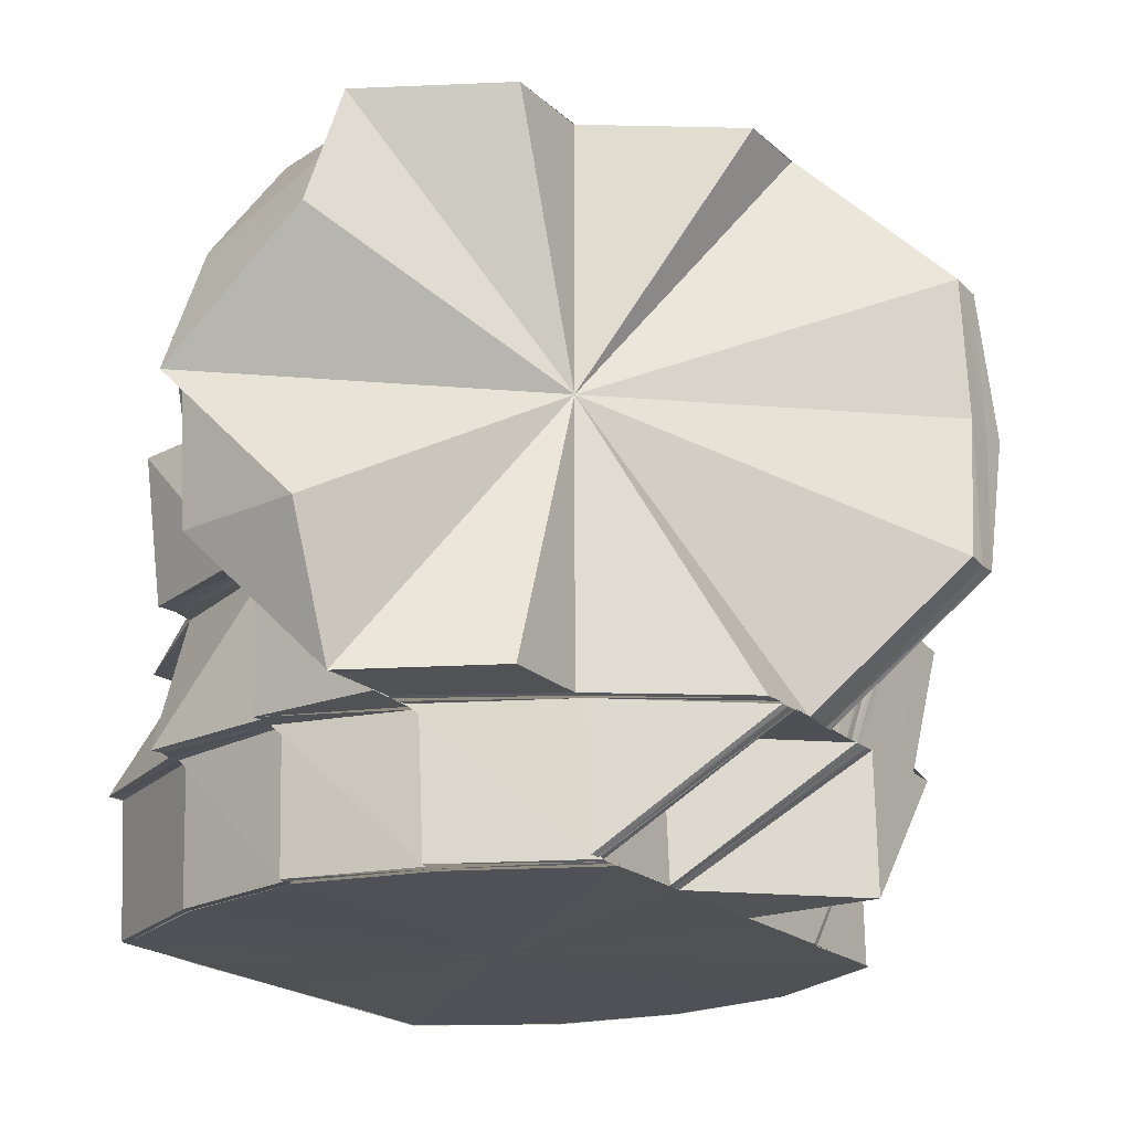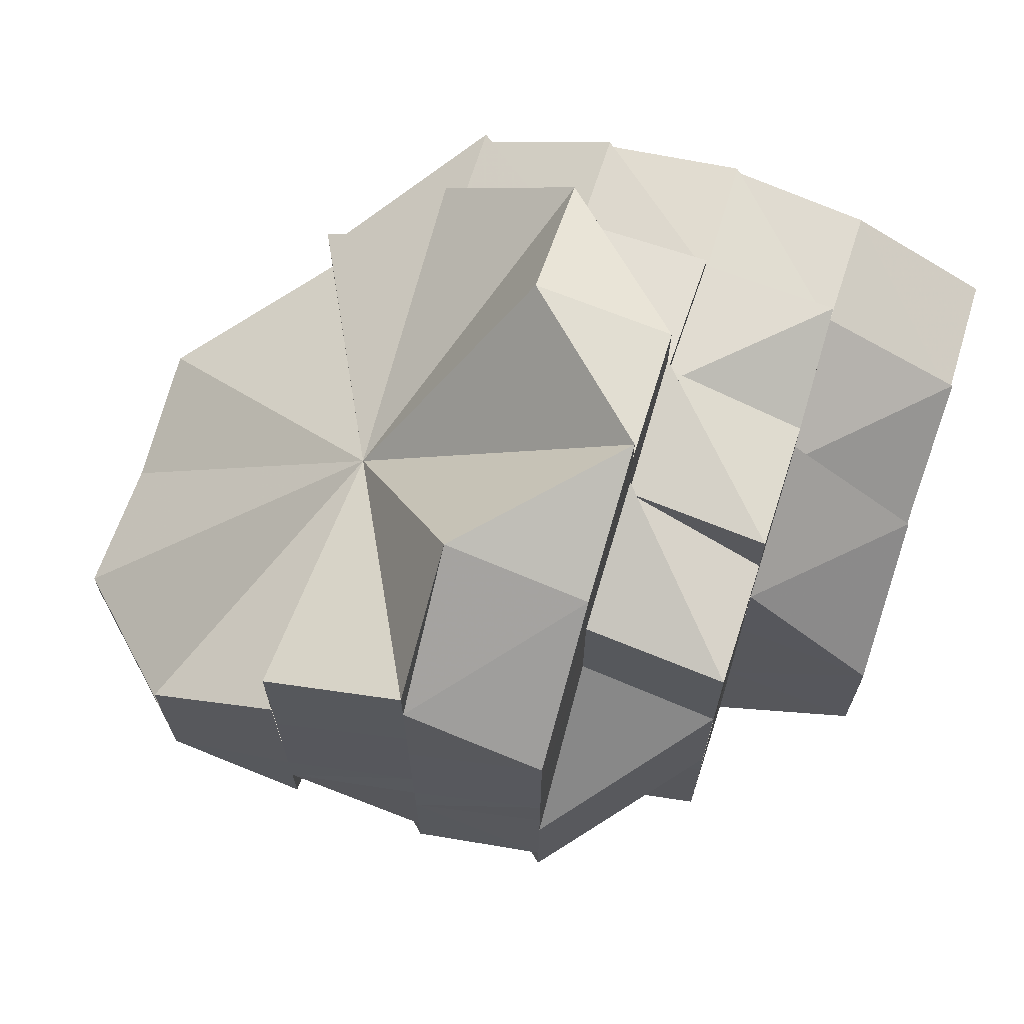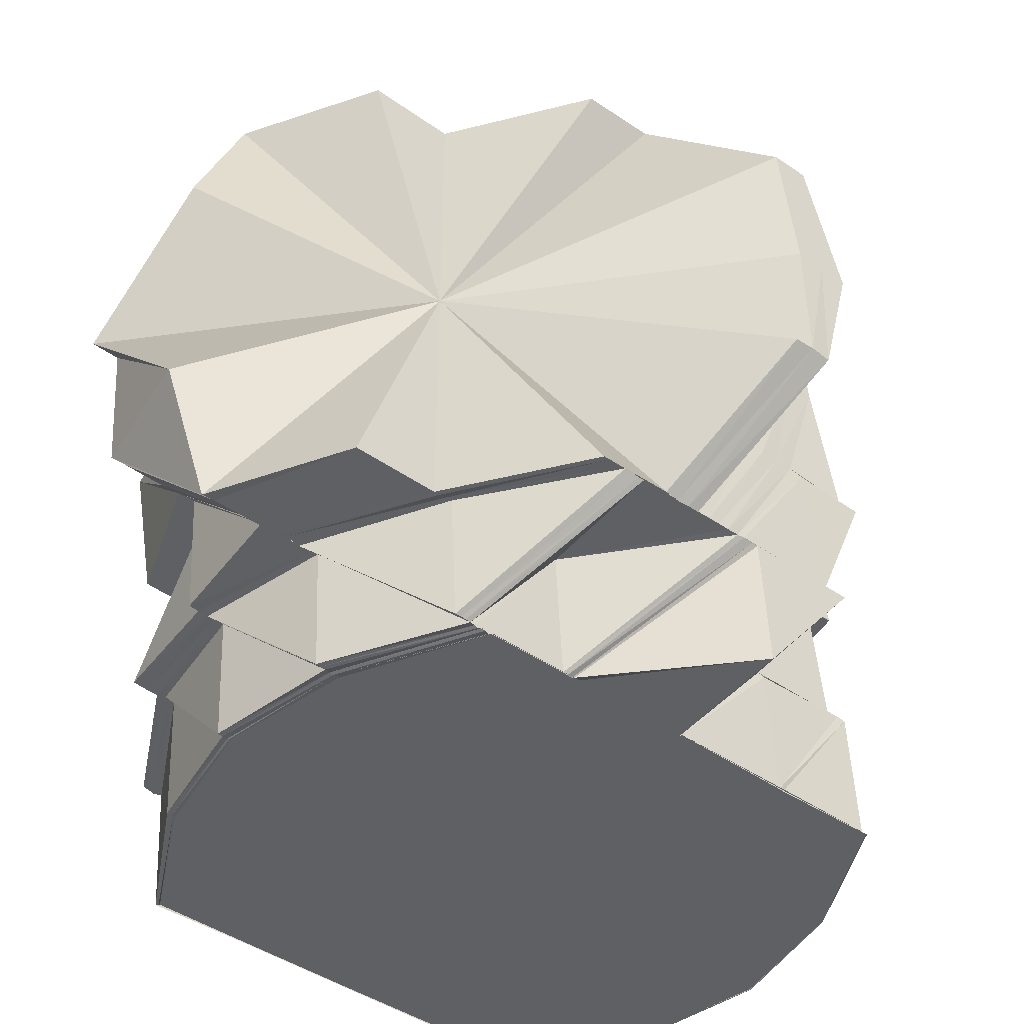
<metadata>
{"format":"obj","ext":"obj","renderer":"f3d","projection":"perspective","resolution":1024,"background":"white","views":[{"elev":-20.4,"azim":32.2,"up":"+Y"},{"elev":69.0,"azim":-162.5,"up":"+Z"},{"elev":-44.0,"azim":50.9,"up":"+Y"}]}
</metadata>
<code>
o 10873
v 2174 1870 11.71
v 2174 1870 11.71
v 2174 1870 11.7
v 2174 1870 11.7
v 2174 1870 11.7
v 2174 1870 11.71
v 2174 1870 11.7
v 2174 1870 11.7
v 2174 1870 11.7
v 2174 1870 11.7
v 2174 1870 11.7
v 2174 1870 11.71
v 2174 1870 11.7
v 2174 1870 11.72
v 2174 1870 11.71
v 2174 1870 11.71
v 2174 1870 11.72
v 2174 1870 11.72
v 2174 1870 11.73
v 2174 1870 11.73
v 2174 1870 11.74
v 2174 1870 11.74
v 2174 1870 11.71
v 2174 1870 11.7
v 2174 1870 11.75
v 2174 1870 11.74
v 2174 1870 11.75
v 2174 1870 11.75
v 2174 1870 11.7
v 2174 1870 11.7
v 2174 1870 11.7
v 2174 1870 11.7
v 2174 1870 11.7
v 2174 1870 11.7
v 2174 1870 11.7
v 2174 1870 11.71
v 2174 1870 11.7
v 2174 1870 11.71
v 2174 1870 11.71
v 2174 1870 11.71
v 2174 1870 11.7
v 2174 1870 11.71
v 2174 1870 11.72
v 2174 1870 11.72
v 2174 1870 11.71
v 2174 1870 11.7
v 2174 1870 11.7
v 2174 1870 11.7
v 2174 1870 11.71
v 2174 1870 11.7
v 2174 1870 11.7
v 2174 1870 11.7
v 2174 1870 11.7
v 2174 1870 11.7
v 2174 1870 11.71
v 2174 1870 11.7
v 2174 1870 11.7
v 2174 1870 11.7
v 2174 1870 11.71
v 2174 1870 11.7
v 2174 1870 11.71
v 2174 1870 11.71
v 2174 1870 11.71
v 2174 1870 11.71
v 2174 1870 11.72
v 2174 1870 11.71
v 2174 1870 11.72
v 2174 1870 11.71
v 2174 1870 11.71
v 2174 1870 11.71
v 2174 1870 11.72
v 2174 1870 11.71
v 2174 1870 11.73
v 2174 1870 11.72
v 2174 1870 11.73
v 2174 1870 11.72
v 2174 1870 11.72
v 2174 1870 11.71
v 2174 1870 11.72
v 2174 1870 11.73
v 2174 1870 11.73
v 2174 1870 11.72
v 2174 1870 11.71
v 2174 1870 11.72
v 2174 1870 11.71
v 2174 1870 11.71
v 2174 1870 11.72
v 2174 1870 11.73
v 2174 1870 11.72
v 2174 1870 11.74
v 2174 1870 11.71
v 2174 1870 11.71
v 2174 1870 11.74
v 2174 1870 11.71
v 2174 1870 11.71
v 2174 1870 11.75
v 2174 1870 11.74
v 2174 1870 11.75
v 2174 1870 11.74
v 2174 1870 11.75
v 2174 1870 11.76
v 2174 1870 11.75
v 2174 1870 11.75
v 2174 1870 11.75
v 2174 1870 11.76
v 2174 1870 11.73
v 2174 1870 11.73
v 2174 1870 11.72
v 2174 1870 11.74
v 2174 1870 11.73
v 2174 1870 11.72
v 2174 1870 11.74
v 2174 1870 11.75
v 2174 1870 11.75
v 2174 1870 11.76
v 2174 1870 11.76
v 2174 1870 11.76
v 2174 1870 11.76
v 2174 1870 11.76
v 2174 1870 11.76
v 2174 1870 11.76
v 2174 1870 11.76
v 2174 1870 11.76
v 2174 1870 11.76
v 2174 1870 11.76
v 2174 1870 11.76
v 2174 1870 11.75
v 2174 1870 11.76
v 2174 1870 11.76
v 2174 1870 11.76
v 2174 1870 11.76
v 2174 1870 11.76
v 2174 1870 11.75
v 2174 1870 11.75
v 2174 1870 11.75
v 2174 1870 11.74
v 2174 1870 11.74
v 2174 1870 11.73
v 2174 1870 11.73
v 2174 1870 11.73
v 2174 1870 11.73
v 2174 1870 11.72
v 2174 1870 11.72
v 2174 1870 11.72
v 2174 1870 11.72
v 2174 1870 11.72
v 2174 1870 11.72
v 2174 1870 11.73
v 2174 1870 11.72
v 2174 1870 11.74
v 2174 1870 11.72
v 2174 1870 11.73
v 2174 1870 11.73
v 2174 1870 11.75
v 2174 1870 11.74
v 2174 1870 11.74
v 2174 1870 11.73
v 2174 1870 11.73
v 2174 1870 11.73
v 2174 1870 11.72
v 2174 1870 11.72
v 2174 1870 11.73
v 2174 1870 11.73
v 2174 1870 11.73
v 2174 1870 11.72
v 2174 1870 11.72
v 2174 1870 11.73
v 2174 1870 11.72
v 2174 1870 11.73
v 2174 1870 11.73
v 2174 1870 11.73
v 2174 1870 11.72
v 2174 1870 11.73
v 2174 1870 11.73
v 2174 1870 11.73
v 2174 1870 11.73
v 2174 1870 11.73
v 2174 1870 11.73
v 2174 1870 11.73
v 2174 1870 11.73
v 2174 1870 11.73
v 2174 1870 11.73
v 2174 1870 11.73
v 2174 1870 11.73
v 2174 1870 11.73
v 2174 1870 11.73
v 2174 1870 11.73
v 2174 1870 11.73
v 2174 1870 11.74
v 2174 1870 11.76
v 2174 1870 11.76
v 2174 1870 11.74
v 2174 1870 11.75
v 2174 1870 11.75
v 2174 1870 11.75
v 2174 1870 11.75
v 2174 1870 11.75
v 2174 1870 11.74
v 2174 1870 11.75
v 2174 1870 11.75
v 2174 1870 11.74
v 2174 1870 11.75
v 2174 1870 11.75
v 2174 1870 11.74
v 2174 1870 11.75
v 2174 1870 11.75
v 2174 1870 11.75
v 2174 1870 11.76
v 2174 1870 11.76
v 2174 1870 11.76
v 2174 1870 11.76
v 2174 1870 11.76
v 2174 1870 11.76
v 2174 1870 11.76
v 2174 1870 11.76
v 2174 1870 11.76
v 2174 1870 11.75
v 2174 1870 11.76
v 2174 1870 11.75
v 2174 1870 11.75
v 2174 1870 11.74
v 2174 1870 11.75
v 2174 1870 11.75
v 2174 1870 11.76
v 2174 1870 11.75
v 2174 1870 11.74
v 2174 1870 11.75
v 2174 1870 11.74
v 2174 1870 11.73
v 2174 1870 11.74
v 2174 1870 11.75
v 2174 1870 11.75
v 2174 1870 11.75
v 2174 1870 11.75
v 2174 1870 11.75
v 2174 1870 11.75
v 2174 1870 11.75
v 2174 1870 11.75
v 2174 1870 11.75
v 2174 1870 11.75
v 2174 1870 11.75
v 2174 1870 11.75
v 2174 1870 11.75
v 2174 1870 11.75
v 2174 1870 11.75
v 2174 1870 11.75
v 2174 1870 11.75
v 2174 1870 11.74
v 2174 1870 11.75
v 2174 1870 11.75
v 2174 1870 11.74
v 2174 1870 11.75
v 2174 1870 11.75
v 2174 1870 11.75
v 2174 1870 11.75
v 2174 1870 11.75
v 2174 1870 11.74
v 2174 1870 11.74
v 2174 1870 11.74
v 2174 1870 11.74
v 2174 1870 11.73
v 2174 1870 11.73
v 2174 1870 11.72
v 2174 1870 11.72
v 2174 1870 11.71
v 2174 1870 11.71
v 2174 1870 11.7
v 2174 1870 11.7
v 2174 1870 11.7
v 2174 1870 11.7
v 2174 1870 11.7
v 2174 1870 11.7
v 2174 1870 11.7
v 2174 1870 11.71
v 2174 1870 11.72
v 2174 1870 11.72
v 2174 1870 11.71
v 2174 1870 11.73
v 2174 1870 11.73
v 2174 1870 11.72
v 2174 1870 11.74
v 2174 1870 11.72
v 2174 1870 11.71
v 2174 1870 11.75
v 2174 1870 11.74
v 2174 1870 11.74
v 2174 1870 11.74
v 2174 1870 11.75
v 2174 1870 11.75
v 2174 1870 11.75
v 2174 1870 11.74
v 2174 1870 11.75
v 2174 1870 11.74
v 2174 1870 11.75
v 2174 1870 11.75
v 2174 1870 11.75
v 2174 1870 11.75
v 2174 1870 11.75
v 2174 1870 11.74
v 2174 1870 11.74
v 2174 1870 11.73
v 2174 1870 11.73
v 2174 1870 11.72
v 2174 1870 11.71
v 2174 1870 11.7
v 2174 1870 11.7
v 2174 1870 11.7
v 2174 1870 11.7
v 2174 1870 11.7
v 2174 1870 11.7
v 2174 1870 11.71
v 2174 1870 11.71
v 2174 1870 11.71
v 2174 1870 11.72
v 2174 1870 11.72
v 2174 1870 11.73
v 2174 1870 11.74
v 2174 1870 11.71
v 2174 1870 11.7
v 2174 1870 11.7
v 2174 1870 11.7
v 2174 1870 11.71
v 2174 1870 11.75
v 2174 1870 11.75
v 2174 1870 11.74
v 2174 1870 11.74
v 2174 1870 11.75
v 2174 1870 11.75
v 2174 1870 11.74
v 2174 1870 11.75
v 2174 1870 11.75
v 2174 1870 11.74
v 2174 1870 11.75
v 2174 1870 11.75
v 2174 1870 11.75
v 2174 1870 11.75
v 2174 1870 11.75
v 2174 1870 11.75
v 2174 1870 11.74
v 2174 1870 11.75
v 2174 1870 11.75
v 2174 1870 11.75
v 2174 1870 11.75
v 2174 1870 11.75
v 2174 1870 11.74
v 2174 1870 11.74
v 2174 1870 11.74
v 2174 1870 11.75
v 2174 1870 11.74
v 2174 1870 11.75
v 2174 1870 11.75
v 2174 1870 11.75
v 2174 1870 11.75
v 2174 1870 11.75
v 2174 1870 11.75
v 2174 1870 11.75
v 2174 1870 11.75
v 2174 1870 11.75
v 2174 1870 11.75
v 2174 1870 11.75
v 2174 1870 11.75
v 2174 1870 11.75
v 2174 1870 11.75
v 2174 1870 11.75
v 2174 1870 11.74
v 2174 1870 11.75
v 2174 1870 11.75
v 2174 1870 11.75
v 2174 1870 11.75
v 2174 1870 11.75
v 2174 1870 11.75
v 2174 1870 11.75
v 2174 1870 11.75
v 2174 1870 11.74
v 2174 1870 11.74
v 2174 1870 11.75
v 2174 1870 11.74
v 2174 1870 11.74
v 2174 1870 11.74
v 2174 1870 11.75
v 2174 1870 11.75
v 2174 1870 11.75
v 2174 1870 11.75
v 2174 1870 11.74
v 2174 1870 11.75
v 2174 1870 11.75
v 2174 1870 11.75
v 2174 1870 11.75
v 2174 1870 11.74
v 2174 1870 11.74
v 2174 1870 11.74
v 2174 1870 11.74
v 2174 1870 11.74
v 2174 1870 11.74
v 2174 1870 11.75
v 2174 1870 11.74
v 2174 1870 11.74
v 2174 1870 11.74
v 2174 1870 11.74
v 2174 1870 11.74
v 2174 1870 11.74
v 2174 1870 11.73
v 2174 1870 11.73
v 2174 1870 11.73
v 2174 1870 11.74
v 2174 1870 11.74
v 2174 1870 11.73
v 2174 1870 11.74
v 2174 1870 11.74
v 2174 1870 11.74
v 2174 1870 11.74
v 2174 1870 11.75
v 2174 1870 11.73
v 2174 1870 11.74
v 2174 1870 11.73
v 2174 1870 11.73
v 2174 1870 11.73
v 2174 1870 11.72
v 2174 1870 11.72
v 2174 1870 11.73
v 2174 1870 11.73
v 2174 1870 11.72
v 2174 1870 11.72
v 2174 1870 11.72
v 2174 1870 11.73
v 2174 1870 11.73
v 2174 1870 11.73
v 2174 1870 11.73
v 2174 1870 11.72
v 2174 1870 11.71
v 2174 1870 11.71
v 2174 1870 11.71
v 2174 1870 11.71
v 2174 1870 11.71
v 2174 1870 11.71
v 2174 1870 11.71
v 2174 1870 11.72
v 2174 1870 11.72
v 2174 1870 11.71
v 2174 1870 11.71
v 2174 1870 11.71
v 2174 1870 11.72
v 2174 1870 11.71
v 2174 1870 11.71
v 2174 1870 11.71
v 2174 1870 11.71
v 2174 1870 11.72
v 2174 1870 11.72
v 2174 1870 11.72
v 2174 1870 11.72
v 2174 1870 11.72
v 2174 1870 11.72
v 2174 1870 11.72
v 2174 1870 11.72
v 2174 1870 11.72
v 2174 1870 11.73
v 2174 1870 11.72
v 2174 1870 11.72
v 2174 1870 11.73
v 2174 1870 11.73
v 2174 1870 11.73
v 2174 1870 11.75
v 2174 1870 11.75
v 2174 1870 11.74
v 2174 1870 11.73
v 2174 1870 11.72
v 2174 1870 11.71
v 2174 1870 11.71
v 2174 1870 11.74
v 2174 1870 11.75
v 2174 1870 11.75
v 2174 1870 11.75
v 2174 1870 11.74
v 2174 1870 11.74
v 2174 1870 11.7
v 2174 1870 11.71
v 2174 1870 11.71
v 2174 1870 11.71
v 2174 1870 11.72
v 2174 1870 11.72
v 2174 1870 11.72
v 2174 1870 11.72
v 2174 1870 11.72
v 2174 1870 11.73
v 2174 1870 11.73
v 2174 1870 11.73
v 2174 1870 11.73
v 2174 1870 11.72
v 2174 1870 11.72
v 2174 1870 11.71
v 2174 1870 11.72
v 2174 1870 11.71
v 2174 1870 11.71
v 2174 1870 11.71
v 2174 1870 11.71
v 2174 1870 11.7
v 2174 1870 11.71
v 2174 1870 11.71
v 2174 1870 11.7
v 2174 1870 11.7
v 2174 1870 11.7
v 2174 1870 11.71
v 2174 1870 11.72
v 2174 1870 11.72
v 2174 1870 11.73
v 2174 1870 11.75
v 2174 1870 11.75
v 2174 1870 11.75
v 2174 1870 11.75
v 2174 1870 11.75
v 2174 1870 11.71
v 2174 1870 11.71
v 2174 1870 11.71
v 2174 1870 11.71
v 2174 1870 11.71
v 2174 1870 11.71
v 2174 1870 11.72
v 2174 1870 11.72
v 2174 1870 11.72
v 2174 1870 11.72
v 2174 1870 11.72
v 2174 1870 11.72
v 2174 1870 11.71
v 2174 1870 11.72
v 2174 1870 11.71
v 2174 1870 11.72
v 2174 1870 11.72
v 2174 1870 11.75
v 2174 1870 11.75
v 2174 1870 11.75
v 2174 1870 11.76
v 2174 1870 11.76
v 2174 1870 11.75
v 2174 1870 11.75
v 2174 1870 11.76
v 2174 1870 11.75
v 2174 1870 11.76
v 2174 1870 11.75
v 2174 1870 11.75
v 2174 1870 11.75
v 2174 1870 11.75
v 2174 1870 11.73
v 2174 1870 11.72
v 2174 1870 11.72
v 2174 1870 11.72
v 2174 1870 11.72
v 2174 1870 11.72
v 2174 1870 11.74
v 2174 1870 11.75
v 2174 1870 11.75
v 2174 1870 11.76
v 2174 1870 11.76
v 2174 1870 11.76
f 1 2 3
f 3 4 5
f 6 7 4
f 5 8 9
f 7 10 8
f 9 11 12
f 10 13 11
f 14 15 2
f 16 14 2
f 17 14 16
f 18 17 16
f 19 17 18
f 20 19 18
f 21 19 20
f 21 22 19
f 23 15 24
f 25 22 26
f 27 28 25
f 24 29 30
f 30 31 32
f 33 34 31
f 32 35 36
f 34 37 35
f 37 38 39
f 35 39 40
f 35 41 39
f 39 42 43
f 42 44 43
f 38 45 44
f 46 47 41
f 48 47 49
f 50 46 48
f 46 51 52
f 53 54 50
f 55 56 46
f 57 55 58
f 56 59 60
f 55 61 56
f 61 62 56
f 63 61 55
f 64 63 55
f 65 66 64
f 63 67 61
f 61 68 62
f 67 68 61
f 68 69 59
f 68 70 69
f 67 71 68
f 71 72 68
f 73 71 67
f 74 73 67
f 75 73 76
f 77 74 78
f 71 79 72
f 80 79 71
f 80 81 79
f 72 82 83
f 79 84 82
f 85 83 86
f 81 87 79
f 87 88 89
f 81 90 87
f 91 86 92
f 93 90 81
f 94 95 91
f 93 96 90
f 96 97 90
f 98 96 99
f 96 100 97
f 101 102 98
f 103 100 104
f 102 105 100
f 97 106 107
f 107 106 108
f 97 109 106
f 110 108 111
f 109 112 106
f 109 113 112
f 114 113 109
f 105 114 100
f 114 115 113
f 105 116 114
f 116 115 114
f 116 117 115
f 117 118 115
f 119 116 105
f 119 120 116
f 121 120 122
f 123 119 105
f 123 105 102
f 124 123 102
f 125 126 116
f 125 126 127
f 128 120 127
f 117 118 127
f 129 130 123
f 131 123 124
f 131 132 123
f 118 133 127
f 118 133 134
f 133 135 127
f 134 133 136
f 134 136 137
f 137 136 138
f 137 138 139
f 112 137 139
f 112 139 140
f 140 141 142
f 143 142 144
f 108 140 143
f 140 145 143
f 146 143 147
f 138 148 149
f 138 150 148
f 149 148 151
f 150 152 153
f 154 155 150
f 154 155 127
f 150 156 157
f 156 158 127
f 157 158 159
f 160 151 161
f 157 159 162
f 148 162 151
f 163 164 162
f 162 159 165
f 151 162 166
f 162 165 166
f 166 165 167
f 168 169 167
f 159 170 165
f 159 171 170
f 172 170 173
f 174 175 159
f 174 175 127
f 175 176 170
f 175 176 127
f 176 177 127
f 176 177 178
f 170 179 178
f 170 178 180
f 181 180 182
f 180 178 183
f 180 183 184
f 178 185 183
f 178 186 185
f 177 187 185
f 177 187 127
f 188 189 127
f 190 191 127
f 190 191 132
f 192 193 127
f 193 194 127
f 193 194 195
f 192 193 196
f 196 197 195
f 198 189 196
f 196 195 199
f 198 196 200
f 200 196 199
f 201 198 200
f 200 199 202
f 201 200 203
f 203 200 202
f 204 201 205
f 205 202 206
f 195 207 208
f 207 209 208
f 207 209 127
f 208 209 132
f 208 132 131
f 210 208 131
f 210 131 211
f 211 131 124
f 212 210 211
f 211 124 213
f 212 211 214
f 214 211 213
f 215 212 214
f 213 216 217
f 215 214 218
f 219 215 218
f 220 217 221
f 222 218 223
f 218 224 225
f 220 93 226
f 227 220 226
f 227 226 228
f 229 228 73
f 230 228 229
f 230 227 228
f 231 227 230
f 231 232 227
f 218 232 231
f 233 218 231
f 233 234 235
f 236 235 237
f 238 239 230
f 240 241 236
f 241 242 243
f 240 244 245
f 244 246 247
f 247 230 248
f 249 238 248
f 250 248 251
f 252 243 253
f 252 253 254
f 255 254 256
f 257 256 258
f 257 259 260
f 260 259 261
f 260 261 262
f 262 261 263
f 261 264 263
f 263 264 265
f 266 265 267
f 267 268 269
f 265 268 29
f 269 270 271
f 272 273 270
f 265 274 268
f 264 274 265
f 274 54 268
f 264 275 274
f 276 277 274
f 278 279 275
f 279 280 275
f 281 279 278
f 282 280 283
f 284 281 285
f 286 287 279
f 288 289 281
f 289 290 291
f 292 291 293
f 294 295 292
f 296 294 297
f 298 297 299
f 300 301 279
f 300 248 301
f 248 229 301
f 301 302 303
f 301 74 280
f 304 305 306
f 305 307 308
f 307 309 310
f 309 311 312
f 312 313 314
f 313 315 314
f 315 316 314
f 316 317 314
f 318 319 314
f 319 320 314
f 320 321 314
f 321 322 314
f 317 323 314
f 317 324 323
f 317 325 324
f 325 326 324
f 323 324 327
f 323 327 314
f 326 328 324
f 326 329 328
f 324 330 327
f 324 328 330
f 329 331 328
f 329 332 331
f 328 333 330
f 328 331 333
f 333 334 335
f 331 336 333
f 332 337 331
f 331 337 336
f 337 338 336
f 332 339 337
f 340 338 341
f 339 342 337
f 337 343 344
f 339 345 342
f 341 346 347
f 345 348 342
f 345 349 348
f 349 350 348
f 348 350 351
f 352 348 353
f 353 354 355
f 348 351 356
f 356 351 354
f 357 358 351
f 351 359 255
f 351 360 361
f 359 362 360
f 359 363 362
f 364 361 365
f 364 257 346
f 366 364 346
f 367 368 366
f 369 370 363
f 371 372 370
f 369 371 373
f 374 371 369
f 375 376 371
f 377 375 371
f 378 377 369
f 379 378 380
f 380 381 382
f 383 369 381
f 384 369 383
f 379 385 386
f 386 387 388
f 389 390 384
f 390 391 374
f 391 392 393
f 394 395 393
f 391 396 397
f 390 397 398
f 389 398 399
f 400 389 401
f 402 403 400
f 404 389 405
f 406 405 349
f 407 408 406
f 408 409 410
f 411 409 412
f 413 406 414
f 413 415 406
f 416 413 414
f 416 414 417
f 418 415 413
f 419 418 413
f 420 416 417
f 420 417 421
f 418 422 415
f 423 418 424
f 422 425 426
f 427 420 428
f 429 420 427
f 430 431 423
f 432 433 429
f 434 435 432
f 435 436 433
f 433 437 438
f 433 439 437
f 440 439 433
f 441 442 437
f 440 443 444
f 95 445 440
f 445 446 440
f 445 447 446
f 447 431 446
f 447 143 431
f 143 448 431
f 431 448 449
f 431 449 450
f 448 451 449
f 449 451 422
f 448 452 451
f 453 452 454
f 451 455 422
f 422 455 404
f 455 456 404
f 452 457 451
f 451 457 455
f 452 151 457
f 151 166 457
f 457 458 455
f 455 458 456
f 457 166 458
f 166 167 458
f 458 459 456
f 458 167 459
f 460 461 459
f 327 462 463
f 327 330 462
f 327 463 314
f 463 462 464
f 463 464 314
f 464 465 314
f 465 466 314
f 466 467 314
f 467 468 314
f 462 469 464
f 330 470 462
f 462 470 469
f 470 21 469
f 330 333 470
f 333 471 470
f 471 472 473
f 470 335 474
f 475 476 477
f 478 479 44
f 44 479 480
f 479 481 480
f 479 482 483
f 481 484 485
f 486 487 485
f 488 484 489
f 490 491 488
f 492 493 482
f 494 495 492
f 496 492 478
f 496 497 492
f 498 497 499
f 500 496 501
f 501 496 502
f 503 504 505
f 506 507 508
f 508 509 510
f 511 512 513
f 514 515 516
f 517 445 514
f 518 519 445
f 520 519 517
f 519 521 522
f 523 524 525
f 525 526 527
f 528 529 530
f 531 532 533
f 534 535 536
f 537 538 539
f 538 540 541
f 542 543 544
f 545 546 547
f 548 549 550
f 551 552 553

</code>
